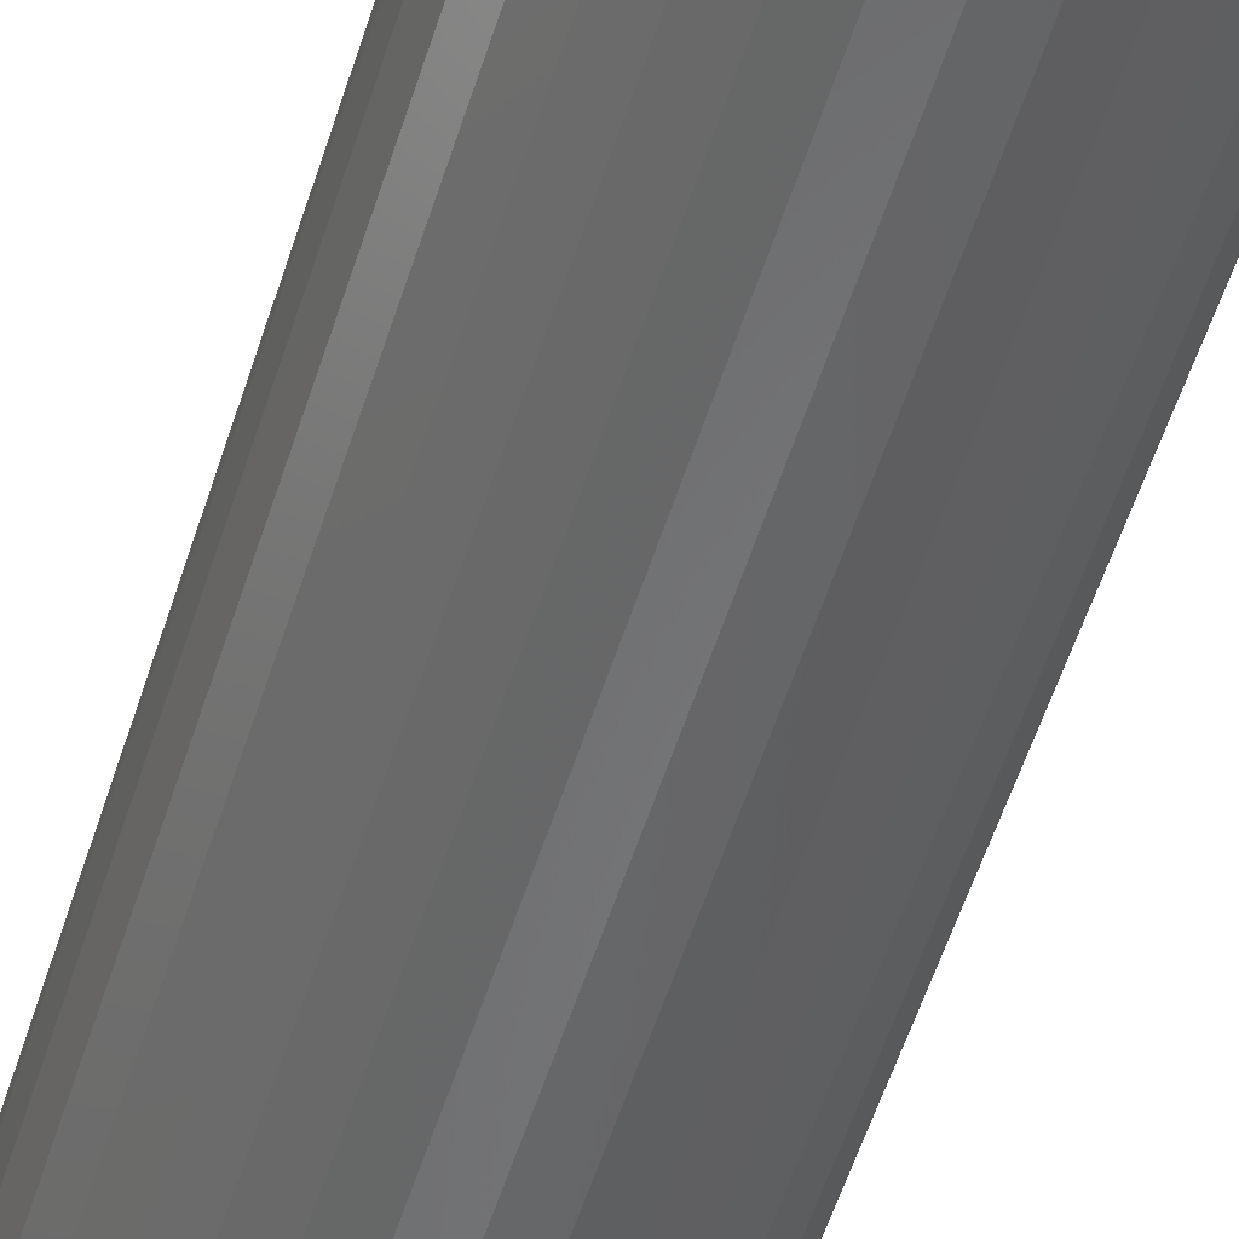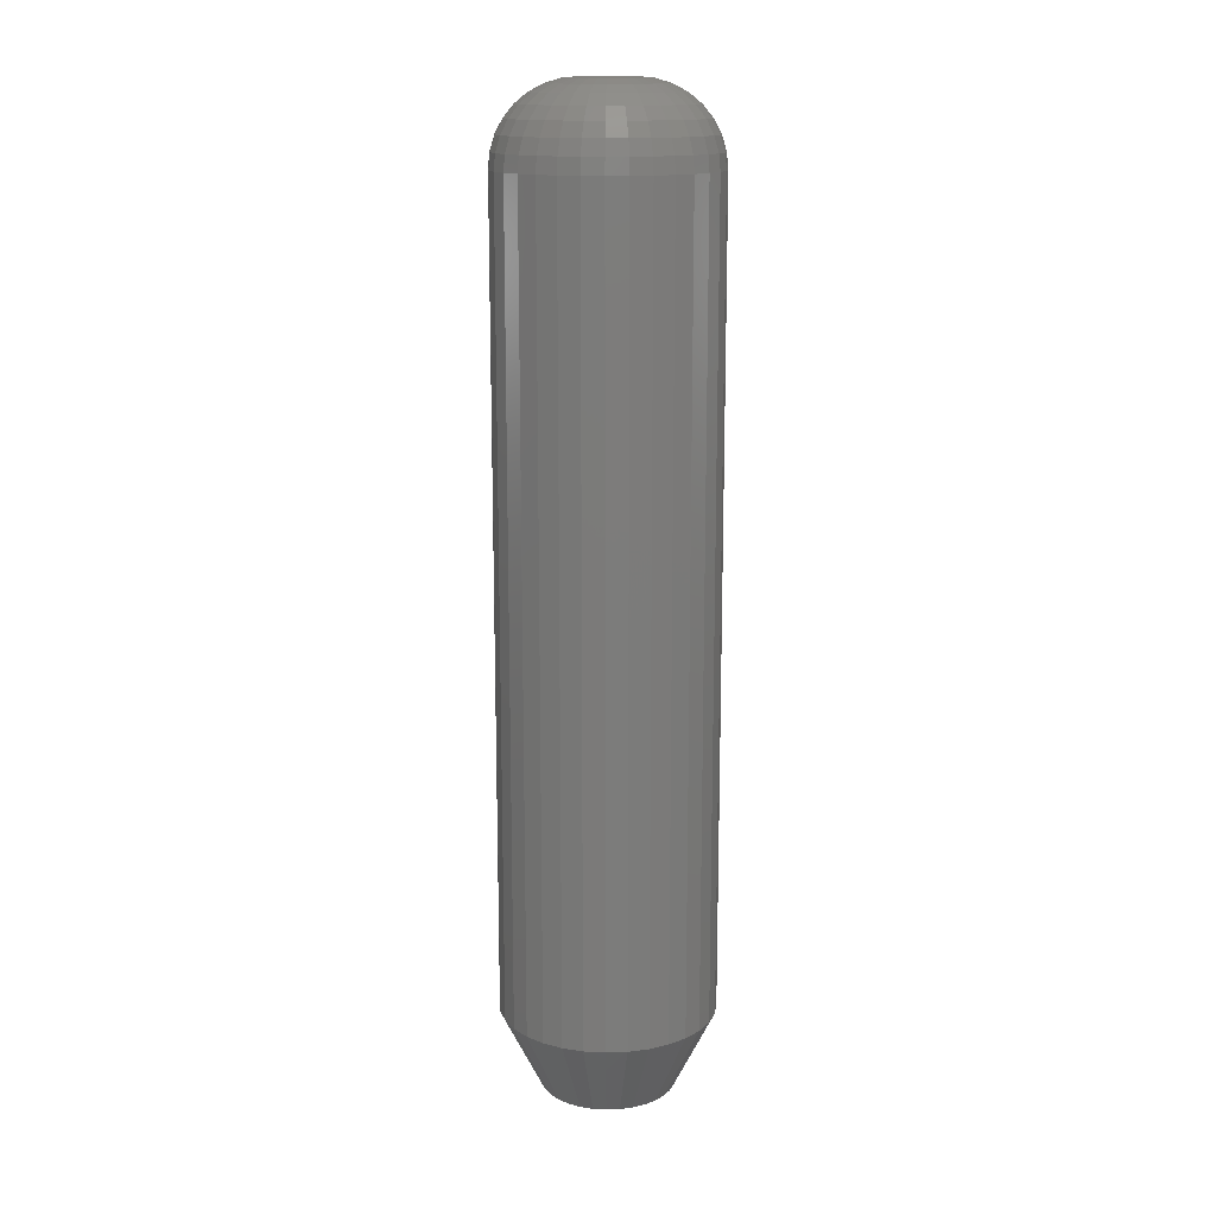
<metadata>
{"format":"stl","ext":"stl","renderer":"f3d","projection":"perspective","resolution":1024,"background":"white","views":[{"elev":-53.0,"azim":-16.9,"up":"+Y"},{"elev":14.7,"azim":102.6,"up":"+Z"}]}
</metadata>
<code>
# stl→obj: 352 verts, 700 faces
v 0.08766 -9.393e-17 0.0625
v 0.08766 -1.676e-16 0.6875
v 0.08607 -0.01617 0.0625
v 0.08607 -0.01617 0.6875
v 0.08135 -0.03172 0.0625
v 0.08135 -0.03172 0.6875
v 0.07369 -0.04605 0.0625
v 0.07369 -0.04605 0.6875
v 0.06339 -0.05862 0.0625
v 0.06339 -0.05862 0.6875
v 0.05082 -0.06892 0.0625
v 0.05082 -0.06892 0.6875
v 0.03649 -0.07658 0.0625
v 0.03649 -0.07658 0.6875
v 0.02094 -0.0813 0.0625
v 0.02094 -0.0813 0.6875
v 0.00477 -0.08289 0.0625
v 0.00477 -0.08289 0.6875
v -0.0114 -0.0813 0.0625
v -0.0114 -0.0813 0.6875
v -0.02695 -0.07658 0.0625
v -0.02695 -0.07658 0.6875
v -0.04128 -0.06892 0.0625
v -0.04128 -0.06892 0.6875
v -0.05385 -0.05862 0.0625
v -0.05385 -0.05862 0.6875
v -0.06415 -0.04605 0.0625
v -0.06415 -0.04605 0.6875
v -0.07182 -0.03172 0.0625
v -0.07182 -0.03172 0.6875
v -0.07653 -0.01617 0.0625
v -0.07653 -0.01617 0.6875
v -0.07812 4.696e-17 0.0625
v -0.07812 4.696e-17 0.6875
v -0.07653 0.01617 0.0625
v -0.07653 0.01617 0.6875
v -0.07182 0.03172 0.0625
v -0.07182 0.03172 0.6875
v -0.06415 0.04605 0.0625
v -0.06415 0.04605 0.6875
v -0.05385 0.05862 0.0625
v -0.05385 0.05862 0.6875
v -0.04128 0.06892 0.0625
v -0.04128 0.06892 0.6875
v -0.02695 0.07658 0.0625
v -0.02695 0.07658 0.6875
v -0.0114 0.0813 0.0625
v -0.0114 0.0813 0.6875
v 0.00477 0.08289 0.0625
v 0.00477 0.08289 0.6875
v 0.02094 0.0813 0.0625
v 0.02094 0.0813 0.6875
v 0.03649 0.07658 0.0625
v 0.03649 0.07658 0.6875
v 0.05082 0.06892 0.0625
v 0.05082 0.06892 0.6875
v 0.06339 0.05862 0.0625
v 0.06339 0.05862 0.6875
v 0.07369 0.04605 0.0625
v 0.07369 0.04605 0.6875
v 0.08135 0.03172 0.0625
v 0.08135 0.03172 0.6875
v 0.08607 0.01617 0.0625
v 0.08607 0.01617 0.6875
v 0.00477 0.02039 0.75
v 0.0007909 0.02 0.75
v -0.003035 0.01884 0.75
v 0.008749 0.02 0.75
v 0.01257 0.01884 0.75
v -0.006561 0.01696 0.75
v 0.0161 0.01696 0.75
v -0.009652 0.01442 0.75
v 0.01919 0.01442 0.75
v -0.01219 0.01133 0.75
v 0.02173 0.01133 0.75
v -0.01407 0.007805 0.75
v 0.02361 0.007805 0.75
v -0.01523 0.003979 0.75
v 0.02477 0.003979 0.75
v 0.02477 -0.003979 0.75
v -0.01407 -0.007805 0.75
v 0.02361 -0.007805 0.75
v -0.01219 -0.01133 0.75
v 0.02173 -0.01133 0.75
v -0.009652 -0.01442 0.75
v 0.01919 -0.01442 0.75
v -0.006561 -0.01696 0.75
v 0.0161 -0.01696 0.75
v -0.003035 -0.01884 0.75
v 0.01257 -0.01884 0.75
v 0.0007909 -0.02 0.75
v 0.00477 -0.02039 0.75
v 0.008749 -0.02 0.75
v 0.02516 -4.734e-18 0.75
v -0.01562 -6.298e-18 0.75
v -0.01523 -0.003979 0.75
v -0.02782 2.429e-17 0.7488
v -0.02719 0.006358 0.7488
v -0.03954 3.123e-17 0.7452
v -0.03869 0.008645 0.7452
v -0.05035 4.163e-17 0.7395
v -0.04929 0.01075 0.7395
v -0.05982 5.551e-17 0.7317
v -0.05858 0.0126 0.7317
v -0.06759 6.245e-17 0.7222
v -0.0662 0.01412 0.7222
v -0.07337 6.939e-17 0.7114
v -0.07187 0.01524 0.7114
v -0.07692 6.245e-17 0.6997
v -0.07535 0.01594 0.6997
v 0.03673 0.006358 0.7488
v 0.03736 -9.541e-17 0.7488
v 0.04823 0.008645 0.7452
v 0.04908 -1.249e-16 0.7452
v 0.05883 0.01075 0.7395
v 0.05989 -1.527e-16 0.7395
v 0.06812 0.0126 0.7317
v 0.06936 -1.839e-16 0.7317
v 0.07574 0.01412 0.7222
v 0.07713 -2.012e-16 0.7222
v 0.08141 0.01524 0.7114
v 0.08291 -2.22e-16 0.7114
v 0.08489 0.01594 0.6997
v 0.08646 -2.29e-16 0.6997
v 0.03488 0.01247 0.7488
v 0.04571 0.01696 0.7452
v 0.05569 0.02109 0.7395
v 0.06444 0.02472 0.7317
v 0.07162 0.02769 0.7222
v 0.07696 0.0299 0.7114
v 0.08024 0.03126 0.6997
v 0.03187 0.0181 0.7488
v 0.04161 0.02462 0.7452
v 0.0506 0.03062 0.7395
v 0.05847 0.03588 0.7317
v 0.06494 0.0402 0.7222
v 0.06974 0.04341 0.7114
v 0.0727 0.04539 0.6997
v 0.02781 0.02304 0.7488
v 0.0361 0.03133 0.7452
v 0.04374 0.03897 0.7395
v 0.05044 0.04567 0.7317
v 0.05594 0.05117 0.7222
v 0.06002 0.05525 0.7114
v 0.06254 0.05777 0.6997
v 0.02287 0.0271 0.7488
v 0.02939 0.03684 0.7452
v 0.03539 0.04583 0.7395
v 0.04065 0.0537 0.7317
v 0.04497 0.06017 0.7222
v 0.04818 0.06497 0.7114
v 0.05016 0.06793 0.6997
v 0.01724 0.03011 0.7488
v 0.02173 0.04094 0.7452
v 0.02586 0.05092 0.7395
v 0.02949 0.05967 0.7317
v 0.03246 0.06685 0.7222
v 0.03467 0.07219 0.7114
v 0.03603 0.07548 0.6997
v 0.01113 0.03196 0.7488
v 0.01341 0.04346 0.7452
v 0.01552 0.05406 0.7395
v 0.01737 0.06335 0.7317
v 0.01889 0.07097 0.7222
v 0.02001 0.07664 0.7114
v 0.02071 0.08012 0.6997
v 0.00477 0.03259 0.7488
v 0.00477 0.04431 0.7452
v 0.00477 0.05512 0.7395
v 0.00477 0.06459 0.7317
v 0.00477 0.07236 0.7222
v 0.00477 0.07814 0.7114
v 0.00477 0.08169 0.6997
v -0.001588 0.03196 0.7488
v -0.003875 0.04346 0.7452
v -0.005983 0.05406 0.7395
v -0.007831 0.06335 0.7317
v -0.009347 0.07097 0.7222
v -0.01047 0.07664 0.7114
v -0.01117 0.08012 0.6997
v -0.007701 0.03011 0.7488
v -0.01219 0.04094 0.7452
v -0.01632 0.05092 0.7395
v -0.01995 0.05967 0.7317
v -0.02292 0.06685 0.7222
v -0.02513 0.07219 0.7114
v -0.02649 0.07548 0.6997
v -0.01334 0.0271 0.7488
v -0.01985 0.03684 0.7452
v -0.02585 0.04583 0.7395
v -0.03111 0.0537 0.7317
v -0.03543 0.06017 0.7222
v -0.03864 0.06497 0.7114
v -0.04062 0.06793 0.6997
v -0.01827 0.02304 0.7488
v -0.02656 0.03133 0.7452
v -0.0342 0.03897 0.7395
v -0.0409 0.04567 0.7317
v -0.0464 0.05117 0.7222
v -0.05048 0.05525 0.7114
v -0.053 0.05777 0.6997
v -0.02233 0.0181 0.7488
v -0.03207 0.02462 0.7452
v -0.04106 0.03062 0.7395
v -0.04893 0.03588 0.7317
v -0.0554 0.0402 0.7222
v -0.0602 0.04341 0.7114
v -0.06316 0.04539 0.6997
v -0.02534 0.01247 0.7488
v -0.03617 0.01696 0.7452
v -0.04615 0.02109 0.7395
v -0.0549 0.02472 0.7317
v -0.06208 0.02769 0.7222
v -0.06742 0.0299 0.7114
v -0.07071 0.03126 0.6997
v 0.03673 -0.006358 0.7488
v 0.04823 -0.008645 0.7452
v 0.05883 -0.01075 0.7395
v 0.06812 -0.0126 0.7317
v 0.07574 -0.01412 0.7222
v 0.08141 -0.01524 0.7114
v 0.08489 -0.01594 0.6997
v -0.02719 -0.006358 0.7488
v -0.03869 -0.008645 0.7452
v -0.04929 -0.01075 0.7395
v -0.05858 -0.0126 0.7317
v -0.0662 -0.01412 0.7222
v -0.07187 -0.01524 0.7114
v -0.07535 -0.01594 0.6997
v -0.02534 -0.01247 0.7488
v -0.03617 -0.01696 0.7452
v -0.04615 -0.02109 0.7395
v -0.0549 -0.02472 0.7317
v -0.06208 -0.02769 0.7222
v -0.06742 -0.0299 0.7114
v -0.07071 -0.03126 0.6997
v -0.02233 -0.0181 0.7488
v -0.03207 -0.02462 0.7452
v -0.04106 -0.03062 0.7395
v -0.04893 -0.03588 0.7317
v -0.0554 -0.0402 0.7222
v -0.0602 -0.04341 0.7114
v -0.06316 -0.04539 0.6997
v -0.01827 -0.02304 0.7488
v -0.02656 -0.03133 0.7452
v -0.0342 -0.03897 0.7395
v -0.0409 -0.04567 0.7317
v -0.0464 -0.05117 0.7222
v -0.05048 -0.05525 0.7114
v -0.053 -0.05777 0.6997
v -0.01334 -0.0271 0.7488
v -0.01985 -0.03684 0.7452
v -0.02585 -0.04583 0.7395
v -0.03111 -0.0537 0.7317
v -0.03543 -0.06017 0.7222
v -0.03864 -0.06497 0.7114
v -0.04062 -0.06793 0.6997
v -0.007701 -0.03011 0.7488
v -0.01219 -0.04094 0.7452
v -0.01632 -0.05092 0.7395
v -0.01995 -0.05967 0.7317
v -0.02292 -0.06685 0.7222
v -0.02513 -0.07219 0.7114
v -0.02649 -0.07548 0.6997
v -0.001588 -0.03196 0.7488
v -0.003875 -0.04346 0.7452
v -0.005983 -0.05406 0.7395
v -0.007831 -0.06335 0.7317
v -0.009347 -0.07097 0.7222
v -0.01047 -0.07664 0.7114
v -0.01117 -0.08012 0.6997
v 0.00477 -0.03259 0.7488
v 0.00477 -0.04431 0.7452
v 0.00477 -0.05512 0.7395
v 0.00477 -0.06459 0.7317
v 0.00477 -0.07236 0.7222
v 0.00477 -0.07814 0.7114
v 0.00477 -0.08169 0.6997
v 0.01113 -0.03196 0.7488
v 0.01341 -0.04346 0.7452
v 0.01552 -0.05406 0.7395
v 0.01737 -0.06335 0.7317
v 0.01889 -0.07097 0.7222
v 0.02001 -0.07664 0.7114
v 0.02071 -0.08012 0.6997
v 0.01724 -0.03011 0.7488
v 0.02173 -0.04094 0.7452
v 0.02586 -0.05092 0.7395
v 0.02949 -0.05967 0.7317
v 0.03246 -0.06685 0.7222
v 0.03467 -0.07219 0.7114
v 0.03603 -0.07548 0.6997
v 0.02287 -0.0271 0.7488
v 0.02939 -0.03684 0.7452
v 0.03539 -0.04583 0.7395
v 0.04065 -0.0537 0.7317
v 0.04497 -0.06017 0.7222
v 0.04818 -0.06497 0.7114
v 0.05016 -0.06793 0.6997
v 0.02781 -0.02304 0.7488
v 0.0361 -0.03133 0.7452
v 0.04374 -0.03897 0.7395
v 0.05044 -0.04567 0.7317
v 0.05594 -0.05117 0.7222
v 0.06002 -0.05525 0.7114
v 0.06254 -0.05777 0.6997
v 0.03187 -0.0181 0.7488
v 0.04161 -0.02462 0.7452
v 0.0506 -0.03062 0.7395
v 0.05847 -0.03588 0.7317
v 0.06494 -0.0402 0.7222
v 0.06974 -0.04341 0.7114
v 0.0727 -0.04539 0.6997
v 0.03488 -0.01247 0.7488
v 0.04571 -0.01696 0.7452
v 0.05569 -0.02109 0.7395
v 0.06444 -0.02472 0.7317
v 0.07162 -0.02769 0.7222
v 0.07696 -0.0299 0.7114
v 0.08024 -0.03126 0.6997
v -0.01499 0.04771 0
v -0.005306 0.05065 0
v 0.00477 0.05164 0
v 0.01485 0.05065 0
v 0.02453 0.04771 0
v -0.02392 0.04294 0
v 0.03346 0.04294 0
v -0.03175 0.03652 0
v 0.04129 0.03652 0
v -0.03817 0.02869 0
v 0.04771 0.02869 0
v -0.04294 0.01976 0
v 0.05248 0.01976 0
v -0.04588 0.01008 0
v 0.05542 0.01008 0
v 0.05248 -0.01976 0
v -0.04294 -0.01976 0
v 0.05542 -0.01008 0
v -0.03817 -0.02869 0
v 0.04771 -0.02869 0
v -0.03175 -0.03652 0
v 0.04129 -0.03652 0
v -0.02392 -0.04294 0
v 0.03346 -0.04294 0
v -0.01499 -0.04771 0
v 0.02453 -0.04771 0
v -0.005306 -0.05065 0
v 0.00477 -0.05164 0
v 0.01485 -0.05065 0
v -0.04588 -0.01008 0
v -0.04688 3.351e-09 0
v 0.05641 -8.504e-18 0
f 1 2 3
f 3 2 4
f 3 4 5
f 5 4 6
f 5 6 7
f 7 6 8
f 7 8 9
f 9 8 10
f 9 10 11
f 11 10 12
f 11 12 13
f 13 12 14
f 13 14 15
f 15 14 16
f 15 16 17
f 17 16 18
f 17 18 19
f 19 18 20
f 19 20 21
f 21 20 22
f 21 22 23
f 23 22 24
f 23 24 25
f 25 24 26
f 25 26 27
f 27 26 28
f 27 28 29
f 29 28 30
f 29 30 31
f 31 30 32
f 31 32 33
f 33 32 34
f 33 34 35
f 35 34 36
f 35 36 37
f 37 36 38
f 37 38 39
f 39 38 40
f 39 40 41
f 41 40 42
f 41 42 43
f 43 42 44
f 43 44 45
f 45 44 46
f 45 46 47
f 47 46 48
f 47 48 49
f 49 48 50
f 49 50 51
f 51 50 52
f 51 52 53
f 53 52 54
f 53 54 55
f 55 54 56
f 55 56 57
f 57 56 58
f 57 58 59
f 59 58 60
f 59 60 61
f 61 60 62
f 61 62 63
f 63 62 64
f 63 64 1
f 1 64 2
f 65 66 67
f 68 65 67
f 68 67 69
f 69 67 70
f 69 70 71
f 71 70 72
f 71 72 73
f 73 72 74
f 73 74 75
f 75 74 76
f 75 76 77
f 77 76 78
f 77 78 79
f 80 81 82
f 82 81 83
f 82 83 84
f 84 83 85
f 84 85 86
f 86 85 87
f 86 87 88
f 88 87 89
f 88 89 90
f 90 89 91
f 90 91 92
f 90 92 93
f 79 78 94
f 94 78 95
f 94 95 80
f 80 95 96
f 80 96 81
f 95 78 97
f 97 78 98
f 97 98 99
f 99 98 100
f 99 100 101
f 101 100 102
f 101 102 103
f 103 102 104
f 103 104 105
f 105 104 106
f 105 106 107
f 107 106 108
f 107 108 109
f 109 108 110
f 109 110 34
f 34 110 36
f 79 94 111
f 111 94 112
f 111 112 113
f 113 112 114
f 113 114 115
f 115 114 116
f 115 116 117
f 117 116 118
f 117 118 119
f 119 118 120
f 119 120 121
f 121 120 122
f 121 122 123
f 123 122 124
f 123 124 64
f 64 124 2
f 77 79 125
f 125 79 111
f 125 111 126
f 126 111 113
f 126 113 127
f 127 113 115
f 127 115 128
f 128 115 117
f 128 117 129
f 129 117 119
f 129 119 130
f 130 119 121
f 130 121 131
f 131 121 123
f 131 123 62
f 62 123 64
f 75 77 132
f 132 77 125
f 132 125 133
f 133 125 126
f 133 126 134
f 134 126 127
f 134 127 135
f 135 127 128
f 135 128 136
f 136 128 129
f 136 129 137
f 137 129 130
f 137 130 138
f 138 130 131
f 138 131 60
f 60 131 62
f 73 75 139
f 139 75 132
f 139 132 140
f 140 132 133
f 140 133 141
f 141 133 134
f 141 134 142
f 142 134 135
f 142 135 143
f 143 135 136
f 143 136 144
f 144 136 137
f 144 137 145
f 145 137 138
f 145 138 58
f 58 138 60
f 71 73 146
f 146 73 139
f 146 139 147
f 147 139 140
f 147 140 148
f 148 140 141
f 148 141 149
f 149 141 142
f 149 142 150
f 150 142 143
f 150 143 151
f 151 143 144
f 151 144 152
f 152 144 145
f 152 145 56
f 56 145 58
f 69 71 153
f 153 71 146
f 153 146 154
f 154 146 147
f 154 147 155
f 155 147 148
f 155 148 156
f 156 148 149
f 156 149 157
f 157 149 150
f 157 150 158
f 158 150 151
f 158 151 159
f 159 151 152
f 159 152 54
f 54 152 56
f 68 69 160
f 160 69 153
f 160 153 161
f 161 153 154
f 161 154 162
f 162 154 155
f 162 155 163
f 163 155 156
f 163 156 164
f 164 156 157
f 164 157 165
f 165 157 158
f 165 158 166
f 166 158 159
f 166 159 52
f 52 159 54
f 65 68 167
f 167 68 160
f 167 160 168
f 168 160 161
f 168 161 169
f 169 161 162
f 169 162 170
f 170 162 163
f 170 163 171
f 171 163 164
f 171 164 172
f 172 164 165
f 172 165 173
f 173 165 166
f 173 166 50
f 50 166 52
f 66 65 174
f 174 65 167
f 174 167 175
f 175 167 168
f 175 168 176
f 176 168 169
f 176 169 177
f 177 169 170
f 177 170 178
f 178 170 171
f 178 171 179
f 179 171 172
f 179 172 180
f 180 172 173
f 180 173 48
f 48 173 50
f 67 66 181
f 181 66 174
f 181 174 182
f 182 174 175
f 182 175 183
f 183 175 176
f 183 176 184
f 184 176 177
f 184 177 185
f 185 177 178
f 185 178 186
f 186 178 179
f 186 179 187
f 187 179 180
f 187 180 46
f 46 180 48
f 70 67 188
f 188 67 181
f 188 181 189
f 189 181 182
f 189 182 190
f 190 182 183
f 190 183 191
f 191 183 184
f 191 184 192
f 192 184 185
f 192 185 193
f 193 185 186
f 193 186 194
f 194 186 187
f 194 187 44
f 44 187 46
f 72 70 195
f 195 70 188
f 195 188 196
f 196 188 189
f 196 189 197
f 197 189 190
f 197 190 198
f 198 190 191
f 198 191 199
f 199 191 192
f 199 192 200
f 200 192 193
f 200 193 201
f 201 193 194
f 201 194 42
f 42 194 44
f 74 72 202
f 202 72 195
f 202 195 203
f 203 195 196
f 203 196 204
f 204 196 197
f 204 197 205
f 205 197 198
f 205 198 206
f 206 198 199
f 206 199 207
f 207 199 200
f 207 200 208
f 208 200 201
f 208 201 40
f 40 201 42
f 76 74 209
f 209 74 202
f 209 202 210
f 210 202 203
f 210 203 211
f 211 203 204
f 211 204 212
f 212 204 205
f 212 205 213
f 213 205 206
f 213 206 214
f 214 206 207
f 214 207 215
f 215 207 208
f 215 208 38
f 38 208 40
f 78 76 98
f 98 76 209
f 98 209 100
f 100 209 210
f 100 210 102
f 102 210 211
f 102 211 104
f 104 211 212
f 104 212 106
f 106 212 213
f 106 213 108
f 108 213 214
f 108 214 110
f 110 214 215
f 110 215 36
f 36 215 38
f 94 80 112
f 112 80 216
f 112 216 114
f 114 216 217
f 114 217 116
f 116 217 218
f 116 218 118
f 118 218 219
f 118 219 120
f 120 219 220
f 120 220 122
f 122 220 221
f 122 221 124
f 124 221 222
f 124 222 2
f 2 222 4
f 96 95 223
f 223 95 97
f 223 97 224
f 224 97 99
f 224 99 225
f 225 99 101
f 225 101 226
f 226 101 103
f 226 103 227
f 227 103 105
f 227 105 228
f 228 105 107
f 228 107 229
f 229 107 109
f 229 109 32
f 32 109 34
f 81 96 230
f 230 96 223
f 230 223 231
f 231 223 224
f 231 224 232
f 232 224 225
f 232 225 233
f 233 225 226
f 233 226 234
f 234 226 227
f 234 227 235
f 235 227 228
f 235 228 236
f 236 228 229
f 236 229 30
f 30 229 32
f 83 81 237
f 237 81 230
f 237 230 238
f 238 230 231
f 238 231 239
f 239 231 232
f 239 232 240
f 240 232 233
f 240 233 241
f 241 233 234
f 241 234 242
f 242 234 235
f 242 235 243
f 243 235 236
f 243 236 28
f 28 236 30
f 85 83 244
f 244 83 237
f 244 237 245
f 245 237 238
f 245 238 246
f 246 238 239
f 246 239 247
f 247 239 240
f 247 240 248
f 248 240 241
f 248 241 249
f 249 241 242
f 249 242 250
f 250 242 243
f 250 243 26
f 26 243 28
f 87 85 251
f 251 85 244
f 251 244 252
f 252 244 245
f 252 245 253
f 253 245 246
f 253 246 254
f 254 246 247
f 254 247 255
f 255 247 248
f 255 248 256
f 256 248 249
f 256 249 257
f 257 249 250
f 257 250 24
f 24 250 26
f 89 87 258
f 258 87 251
f 258 251 259
f 259 251 252
f 259 252 260
f 260 252 253
f 260 253 261
f 261 253 254
f 261 254 262
f 262 254 255
f 262 255 263
f 263 255 256
f 263 256 264
f 264 256 257
f 264 257 22
f 22 257 24
f 91 89 265
f 265 89 258
f 265 258 266
f 266 258 259
f 266 259 267
f 267 259 260
f 267 260 268
f 268 260 261
f 268 261 269
f 269 261 262
f 269 262 270
f 270 262 263
f 270 263 271
f 271 263 264
f 271 264 20
f 20 264 22
f 92 91 272
f 272 91 265
f 272 265 273
f 273 265 266
f 273 266 274
f 274 266 267
f 274 267 275
f 275 267 268
f 275 268 276
f 276 268 269
f 276 269 277
f 277 269 270
f 277 270 278
f 278 270 271
f 278 271 18
f 18 271 20
f 93 92 279
f 279 92 272
f 279 272 280
f 280 272 273
f 280 273 281
f 281 273 274
f 281 274 282
f 282 274 275
f 282 275 283
f 283 275 276
f 283 276 284
f 284 276 277
f 284 277 285
f 285 277 278
f 285 278 16
f 16 278 18
f 90 93 286
f 286 93 279
f 286 279 287
f 287 279 280
f 287 280 288
f 288 280 281
f 288 281 289
f 289 281 282
f 289 282 290
f 290 282 283
f 290 283 291
f 291 283 284
f 291 284 292
f 292 284 285
f 292 285 14
f 14 285 16
f 88 90 293
f 293 90 286
f 293 286 294
f 294 286 287
f 294 287 295
f 295 287 288
f 295 288 296
f 296 288 289
f 296 289 297
f 297 289 290
f 297 290 298
f 298 290 291
f 298 291 299
f 299 291 292
f 299 292 12
f 12 292 14
f 86 88 300
f 300 88 293
f 300 293 301
f 301 293 294
f 301 294 302
f 302 294 295
f 302 295 303
f 303 295 296
f 303 296 304
f 304 296 297
f 304 297 305
f 305 297 298
f 305 298 306
f 306 298 299
f 306 299 10
f 10 299 12
f 84 86 307
f 307 86 300
f 307 300 308
f 308 300 301
f 308 301 309
f 309 301 302
f 309 302 310
f 310 302 303
f 310 303 311
f 311 303 304
f 311 304 312
f 312 304 305
f 312 305 313
f 313 305 306
f 313 306 8
f 8 306 10
f 82 84 314
f 314 84 307
f 314 307 315
f 315 307 308
f 315 308 316
f 316 308 309
f 316 309 317
f 317 309 310
f 317 310 318
f 318 310 311
f 318 311 319
f 319 311 312
f 319 312 320
f 320 312 313
f 320 313 6
f 6 313 8
f 80 82 216
f 216 82 314
f 216 314 217
f 217 314 315
f 217 315 218
f 218 315 316
f 218 316 219
f 219 316 317
f 219 317 220
f 220 317 318
f 220 318 221
f 221 318 319
f 221 319 222
f 222 319 320
f 222 320 4
f 4 320 6
f 321 322 323
f 321 323 324
f 325 321 324
f 326 321 325
f 327 326 325
f 328 326 327
f 329 328 327
f 330 328 329
f 331 330 329
f 332 330 331
f 333 332 331
f 334 332 333
f 335 334 333
f 336 337 338
f 339 337 336
f 340 339 336
f 341 339 340
f 342 341 340
f 343 341 342
f 344 343 342
f 345 343 344
f 346 345 344
f 347 345 346
f 348 347 346
f 349 348 346
f 337 350 338
f 338 350 351
f 338 351 352
f 352 351 334
f 352 334 335
f 351 31 33
f 351 350 31
f 1 338 352
f 1 3 338
f 337 29 31
f 337 31 350
f 339 27 29
f 339 29 337
f 341 25 27
f 341 27 339
f 343 23 25
f 343 25 341
f 345 21 23
f 345 23 343
f 347 19 21
f 347 21 345
f 348 17 19
f 348 19 347
f 349 15 17
f 349 17 348
f 346 13 15
f 346 15 349
f 344 11 13
f 344 13 346
f 342 9 11
f 342 11 344
f 340 7 9
f 340 9 342
f 336 5 7
f 336 7 340
f 3 5 338
f 338 5 336
f 352 63 1
f 352 335 63
f 33 334 351
f 33 35 334
f 333 61 63
f 333 63 335
f 331 59 61
f 331 61 333
f 329 57 59
f 329 59 331
f 327 55 57
f 327 57 329
f 325 53 55
f 325 55 327
f 324 51 53
f 324 53 325
f 323 49 51
f 323 51 324
f 322 47 49
f 322 49 323
f 321 45 47
f 321 47 322
f 326 43 45
f 326 45 321
f 328 41 43
f 328 43 326
f 330 39 41
f 330 41 328
f 332 37 39
f 332 39 330
f 35 37 334
f 334 37 332

</code>
